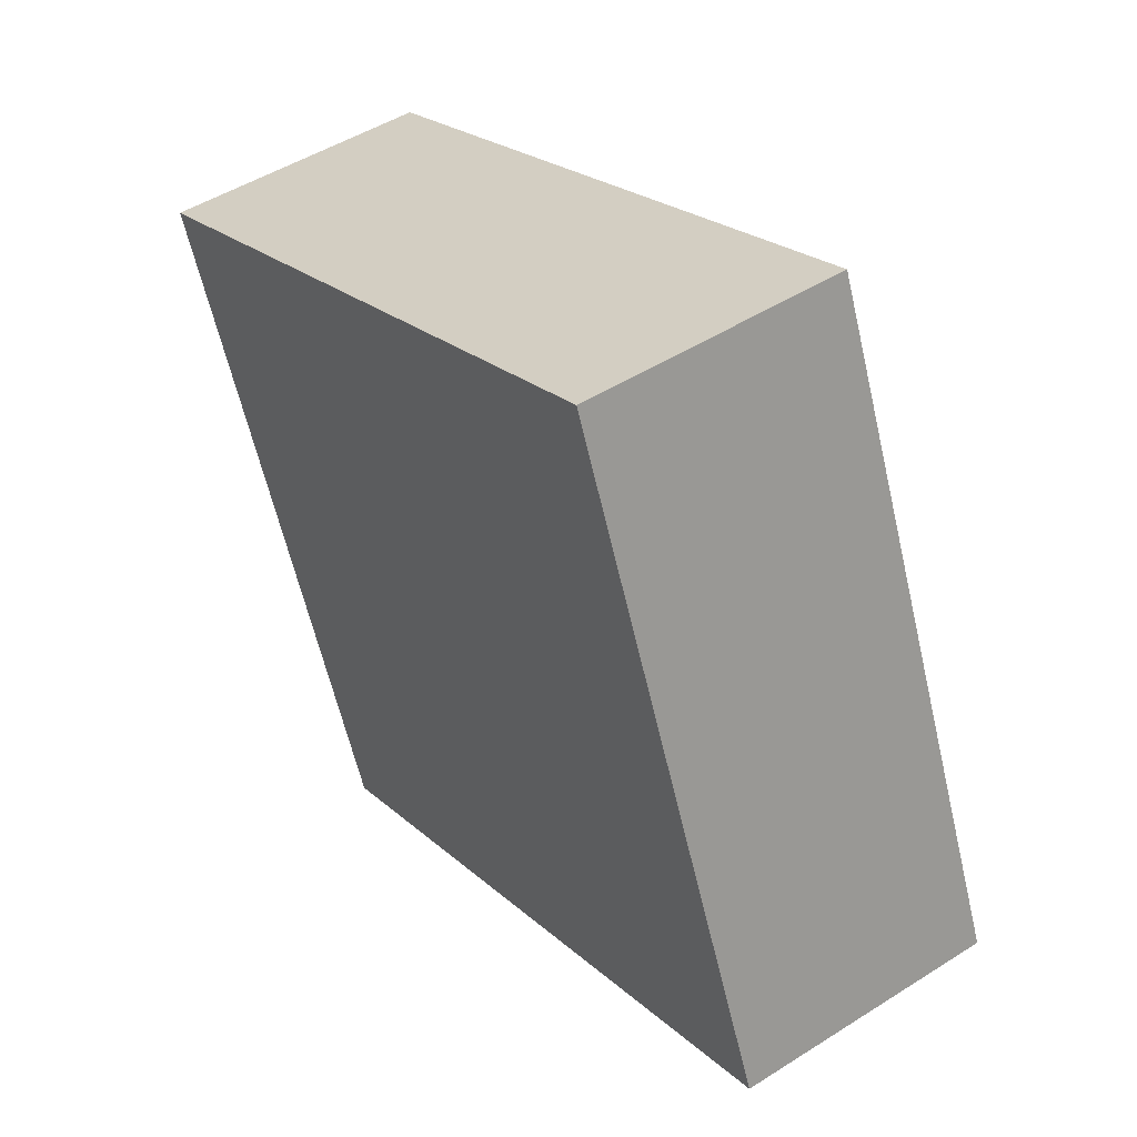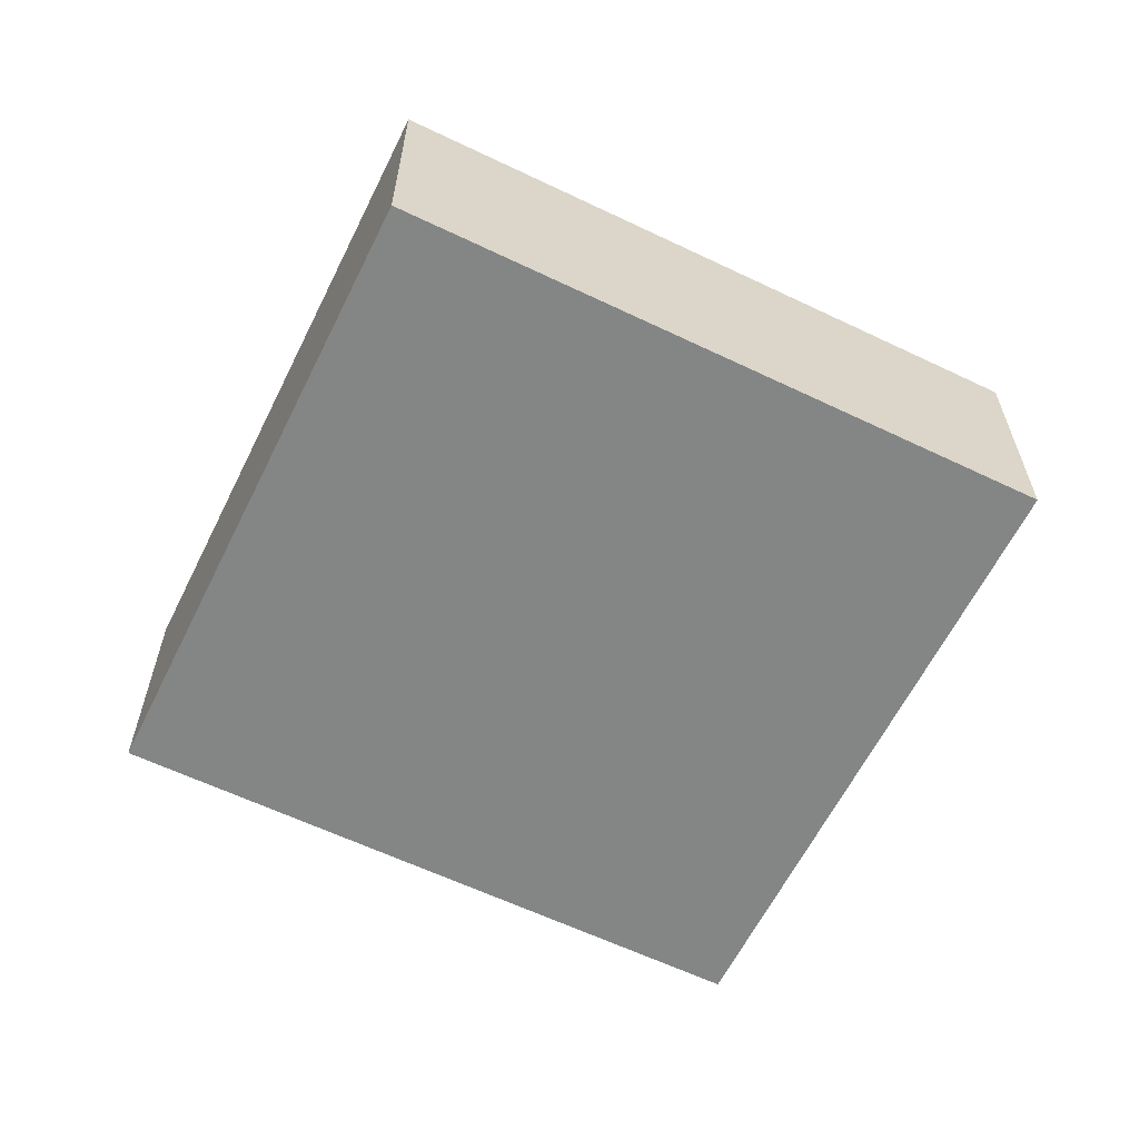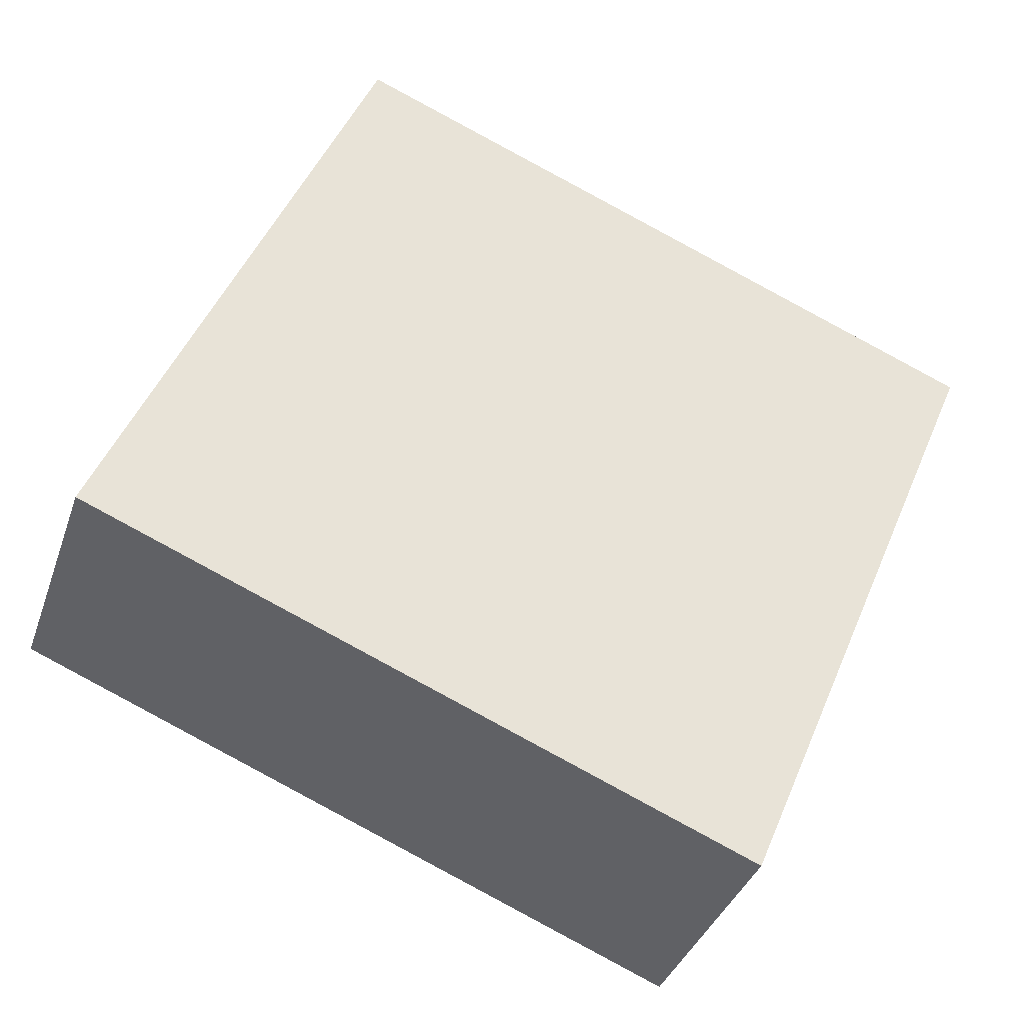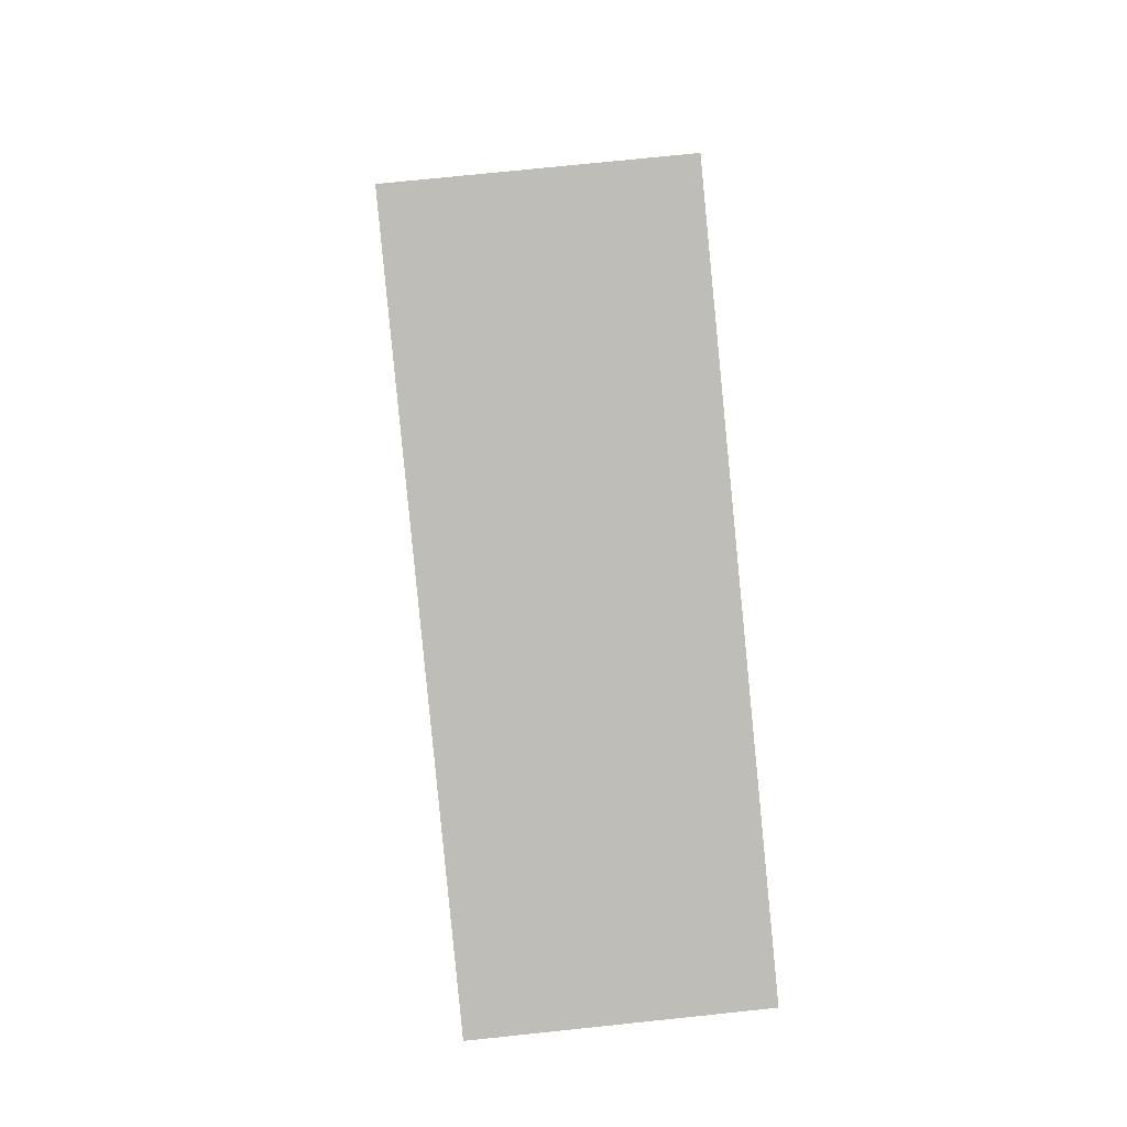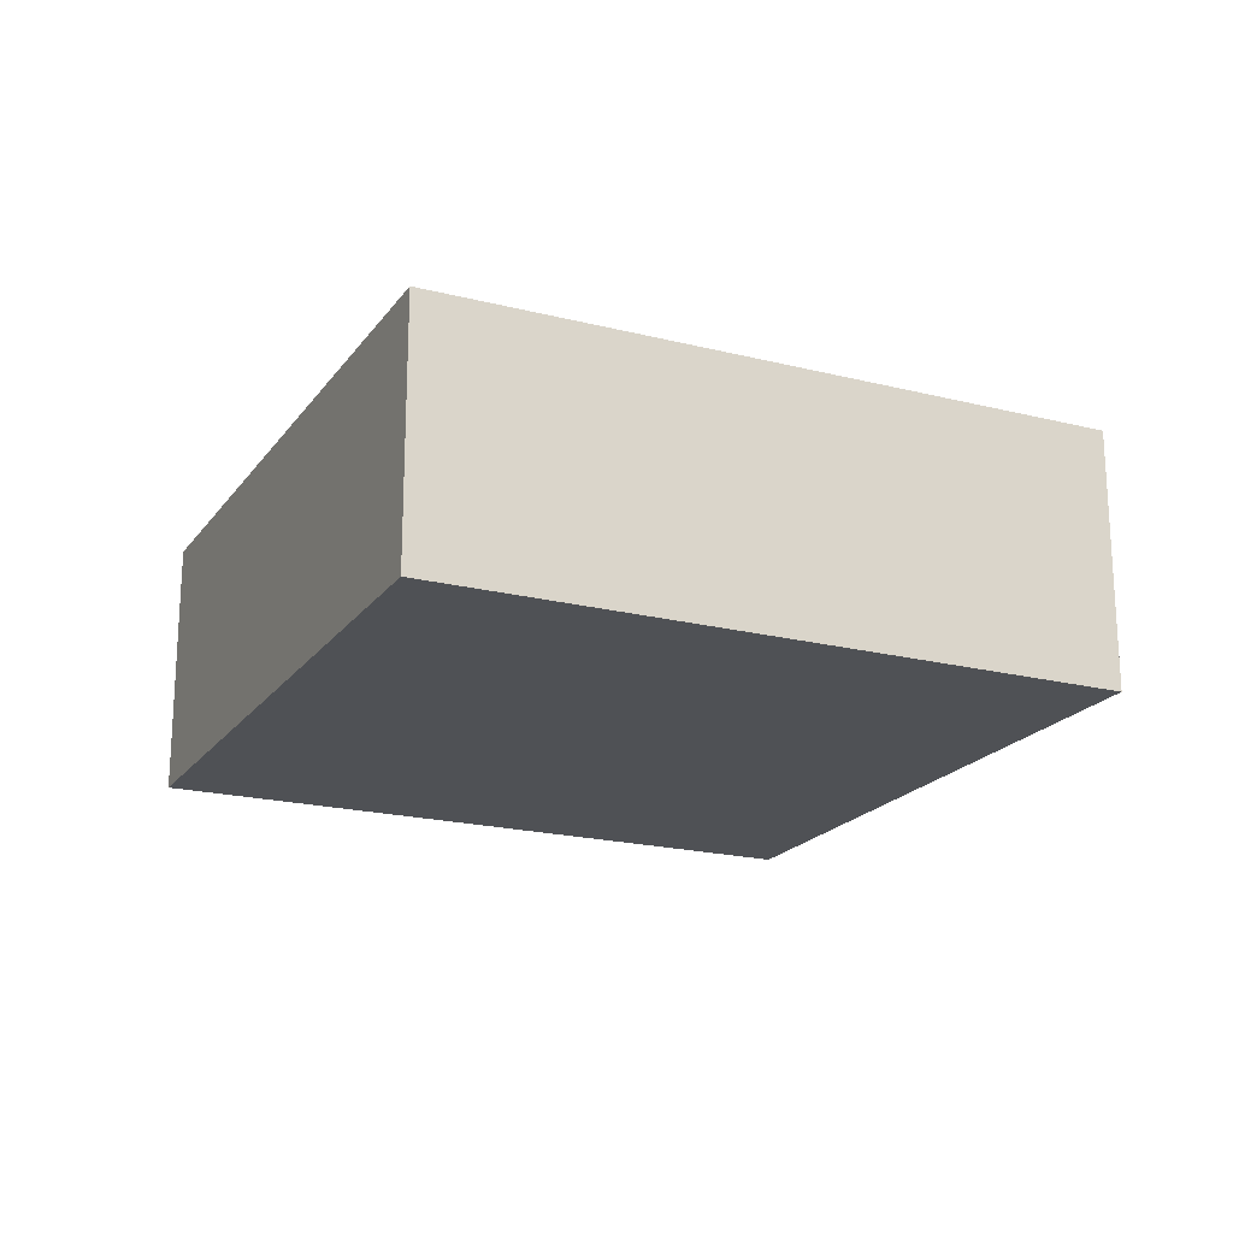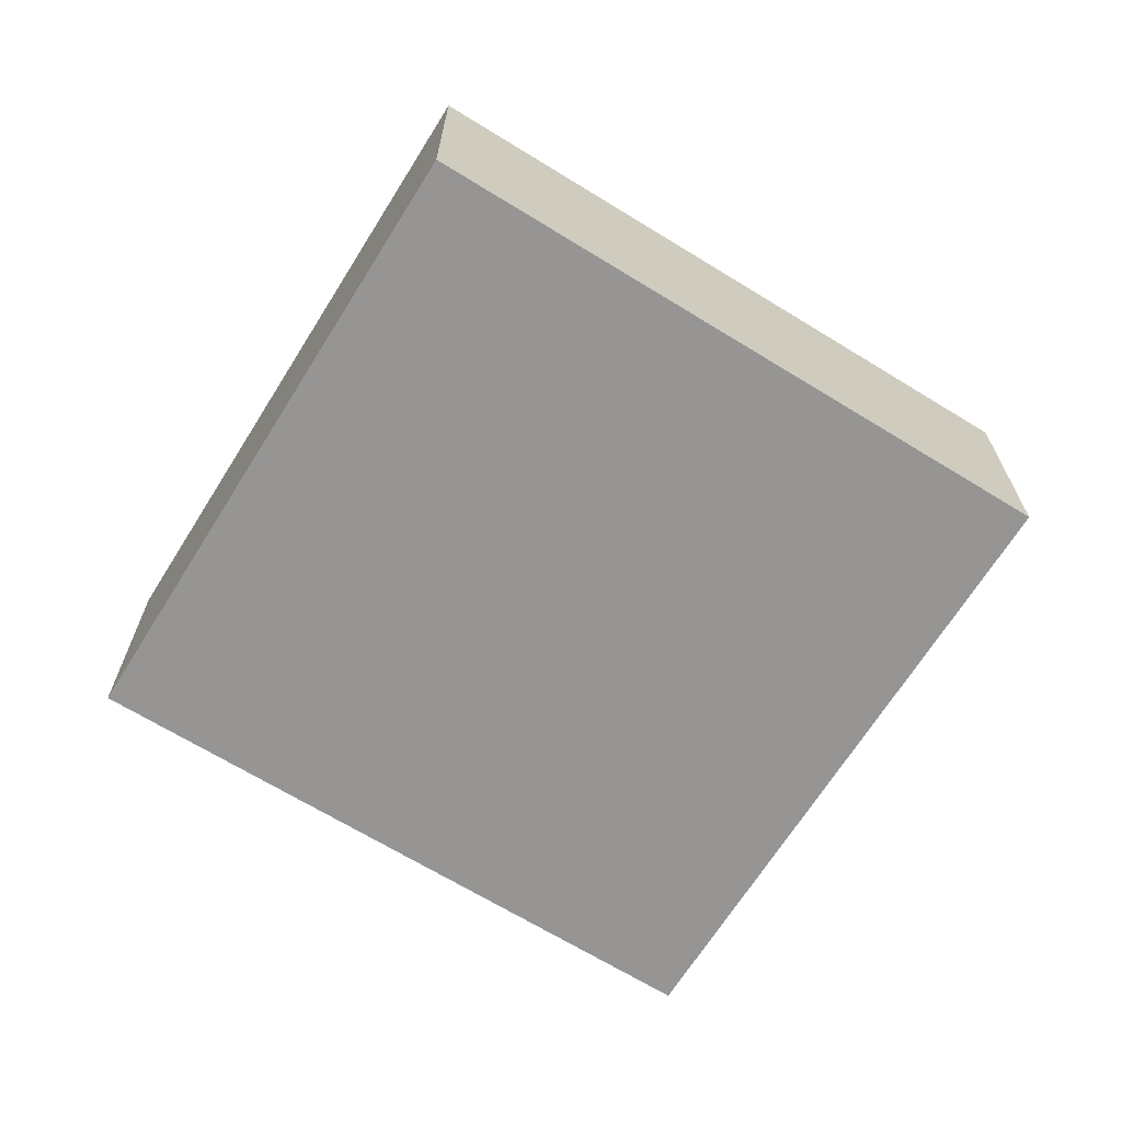
<metadata>
{"format":"obj","ext":"obj","renderer":"f3d","projection":"perspective","resolution":1024,"background":"white","views":[{"elev":48.2,"azim":-125.4,"up":"+Z"},{"elev":-61.6,"azim":176.4,"up":"+Y"},{"elev":-36.5,"azim":-17.8,"up":"+Z"},{"elev":72.8,"azim":84.0,"up":"+Z"},{"elev":-20.0,"azim":177.4,"up":"+Y"},{"elev":-67.6,"azim":-9.3,"up":"+Y"}]}
</metadata>
<code>
v  6.34 2.553 -2.606
v  2.548 2.553 6.087
v  8.888 2.553 3.481
v  0 2.553 1.563e-16
v  8.888 -2.131e-16 3.481
v  6.34 1.596e-16 -2.606
v  0 0 0
v  2.548 -3.727e-16 6.087
g defaultobject
f 1 2 3
f 2 1 4
f 5 1 3
f 1 5 6
f 6 4 1
f 4 6 7
f 7 2 4
f 2 7 8
f 8 3 2
f 3 8 5
f 8 6 5
f 6 8 7

</code>
